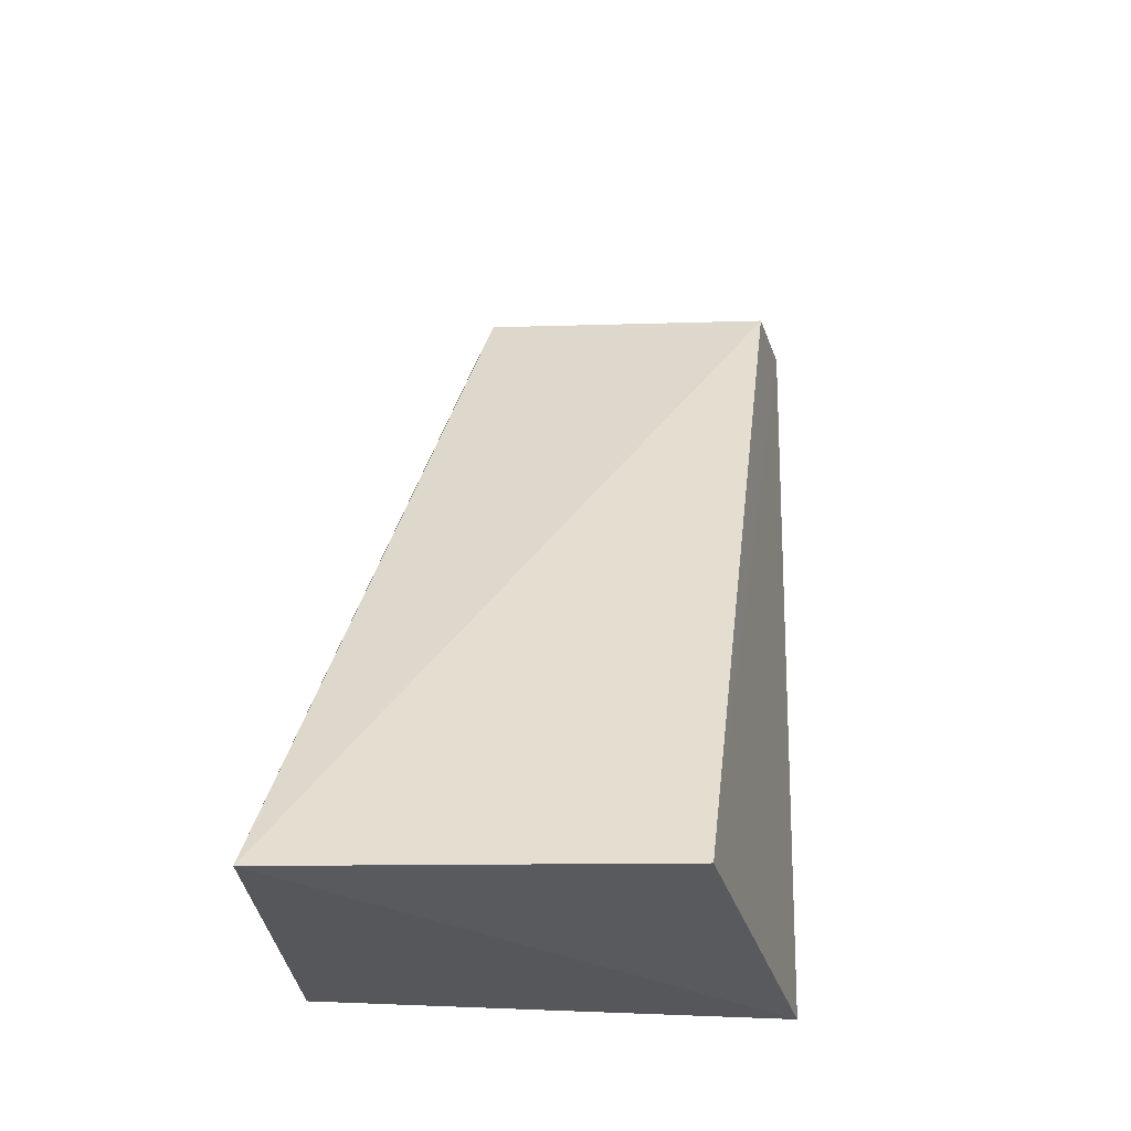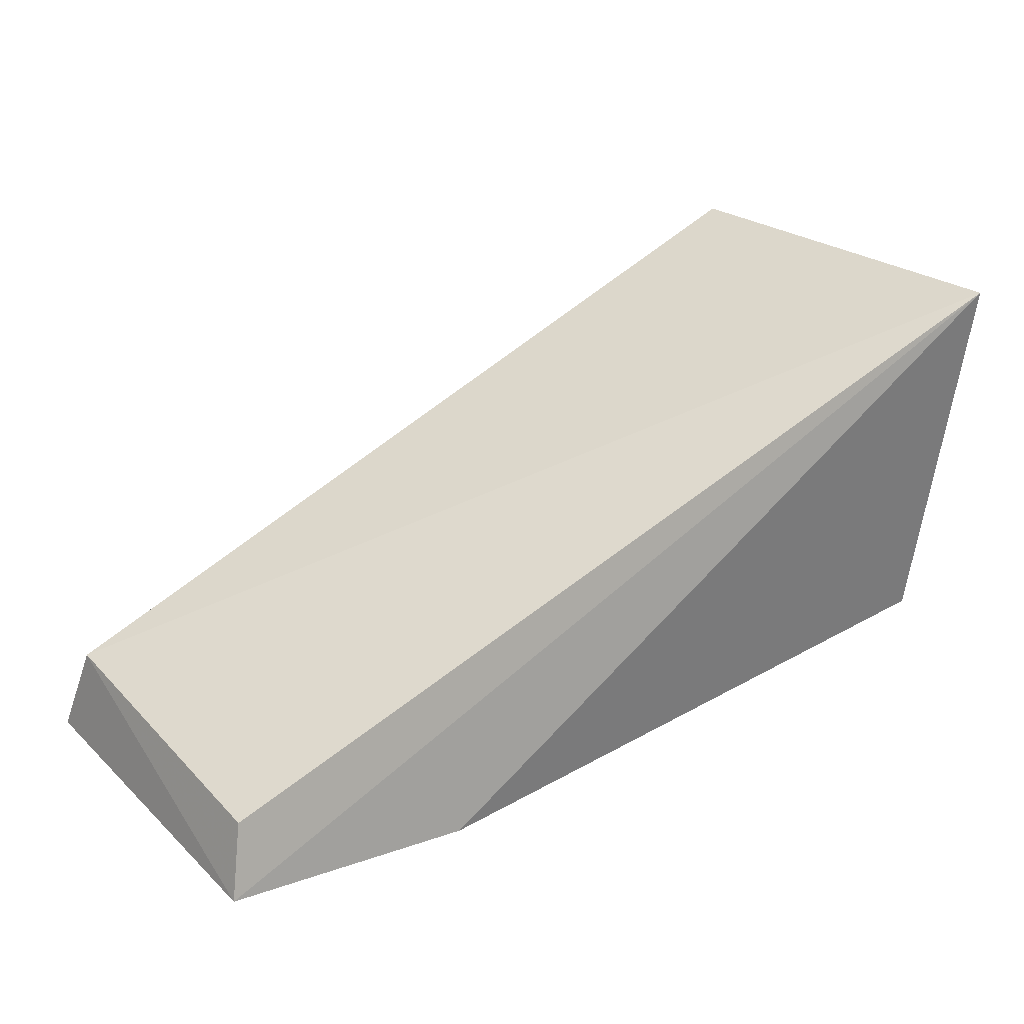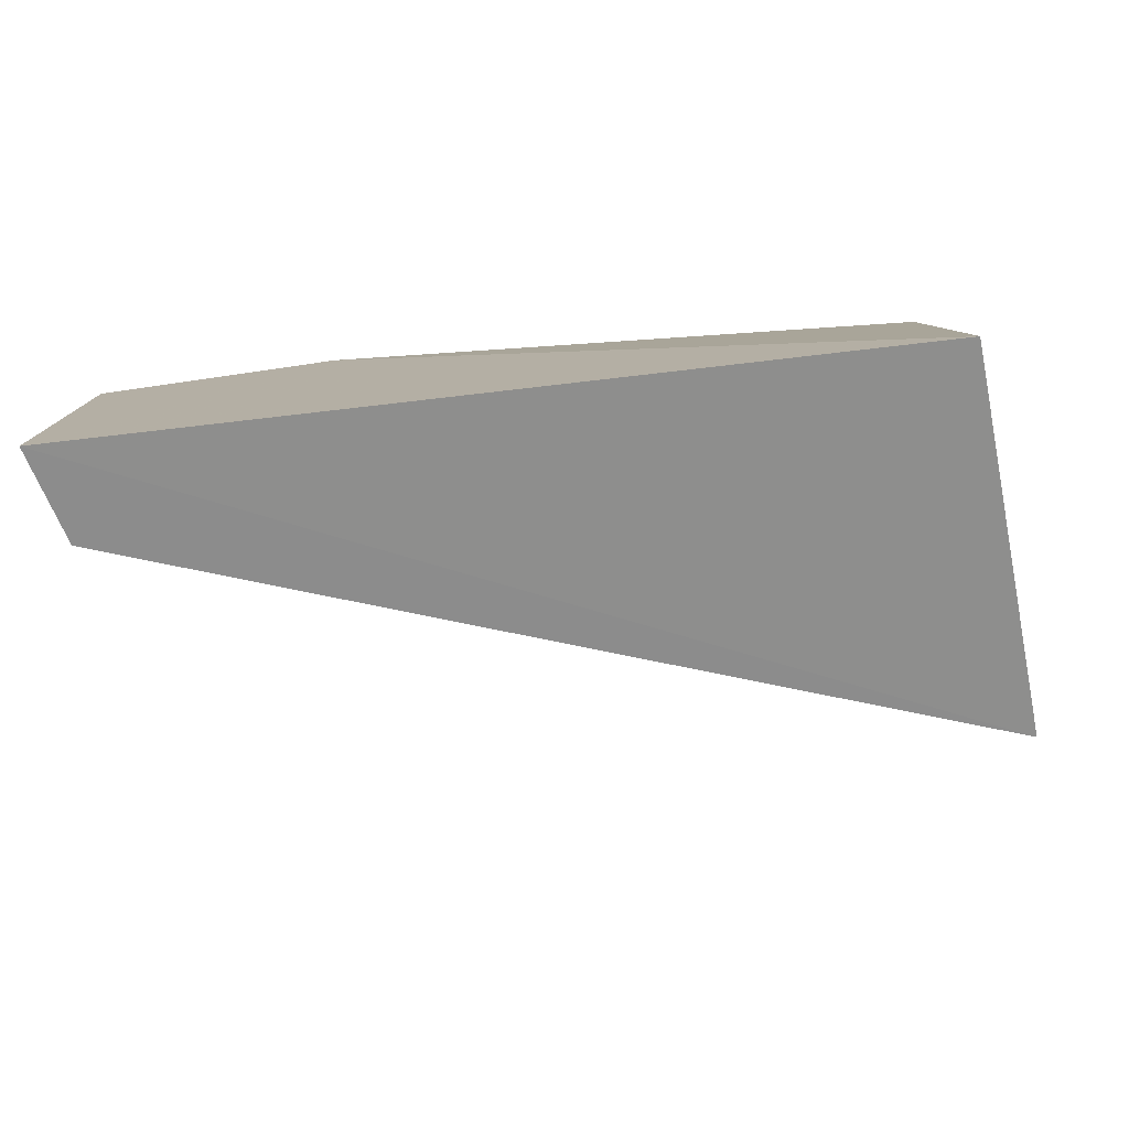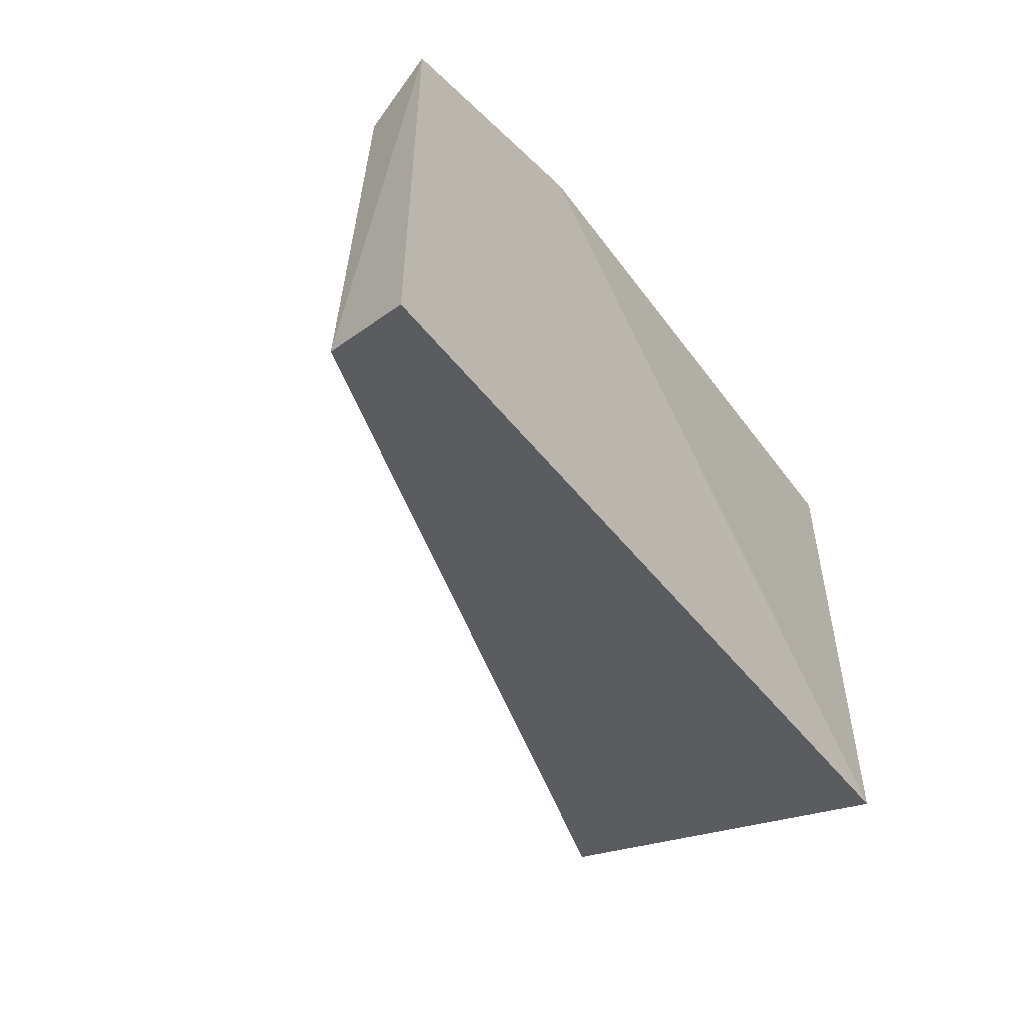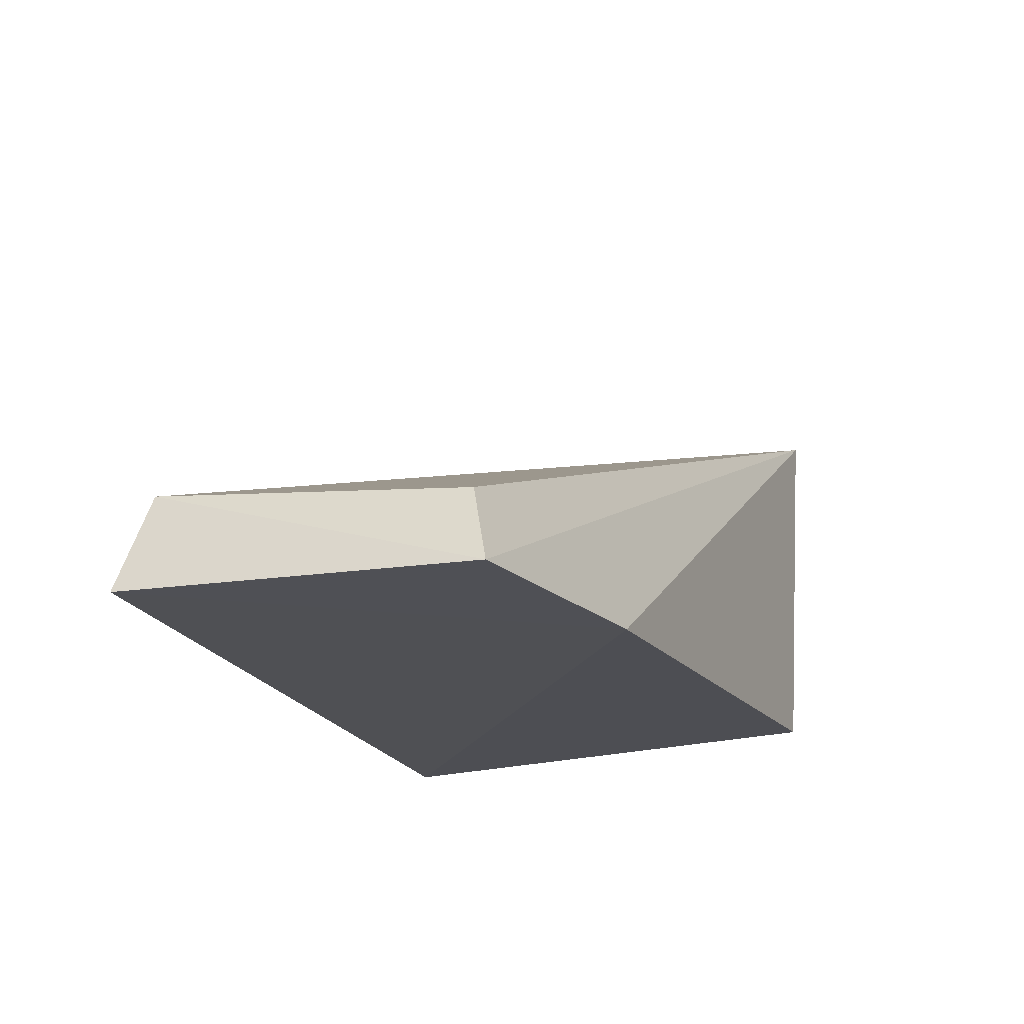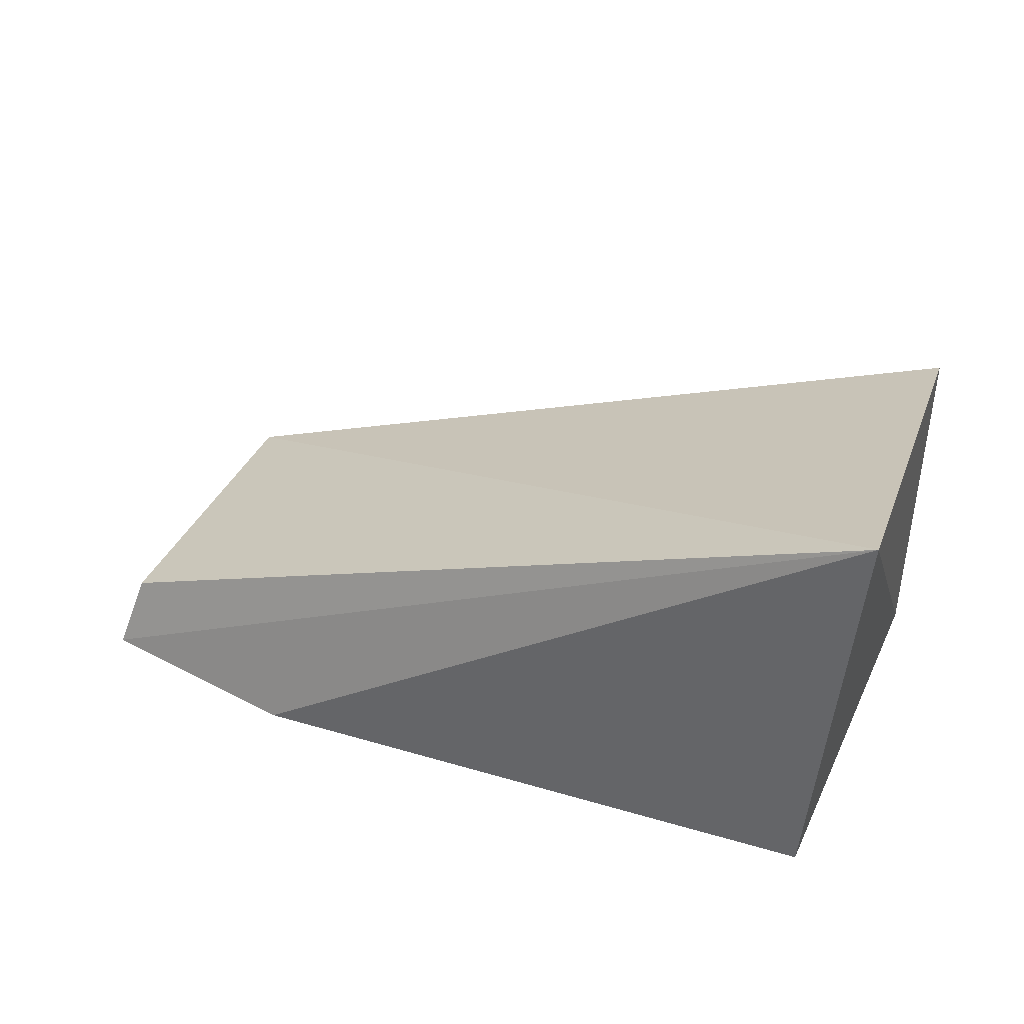
<metadata>
{"format":"obj","ext":"obj","renderer":"f3d","projection":"perspective","resolution":1024,"background":"white","views":[{"elev":56.2,"azim":92.8,"up":"+Y"},{"elev":31.9,"azim":-38.2,"up":"+Y"},{"elev":-79.5,"azim":8.3,"up":"+Z"},{"elev":-43.7,"azim":-53.8,"up":"+Z"},{"elev":-21.2,"azim":-71.9,"up":"+Y"},{"elev":33.2,"azim":23.3,"up":"+Y"}]}
</metadata>
<code>
v -0.1318 -0.01882 0.01964
v -0.1334 -0.03133 0.01917
v -0.1338 -0.0321 0.004041
v -0.1607 -0.03288 0.004484
v -0.1607 -0.03317 0.01582
v -0.1329 -0.01955 0.007336
v -0.1531 -0.033 0.0177
v -0.16 -0.02978 0.00531
v -0.16 -0.03071 0.0152
f 1 2 3
f 6 1 3
f 6 3 4
f 7 2 1
f 7 1 5
f 7 3 2
f 7 5 4
f 7 4 3
f 8 4 5
f 8 6 4
f 8 1 6
f 9 8 5
f 9 5 1
f 9 1 8

</code>
